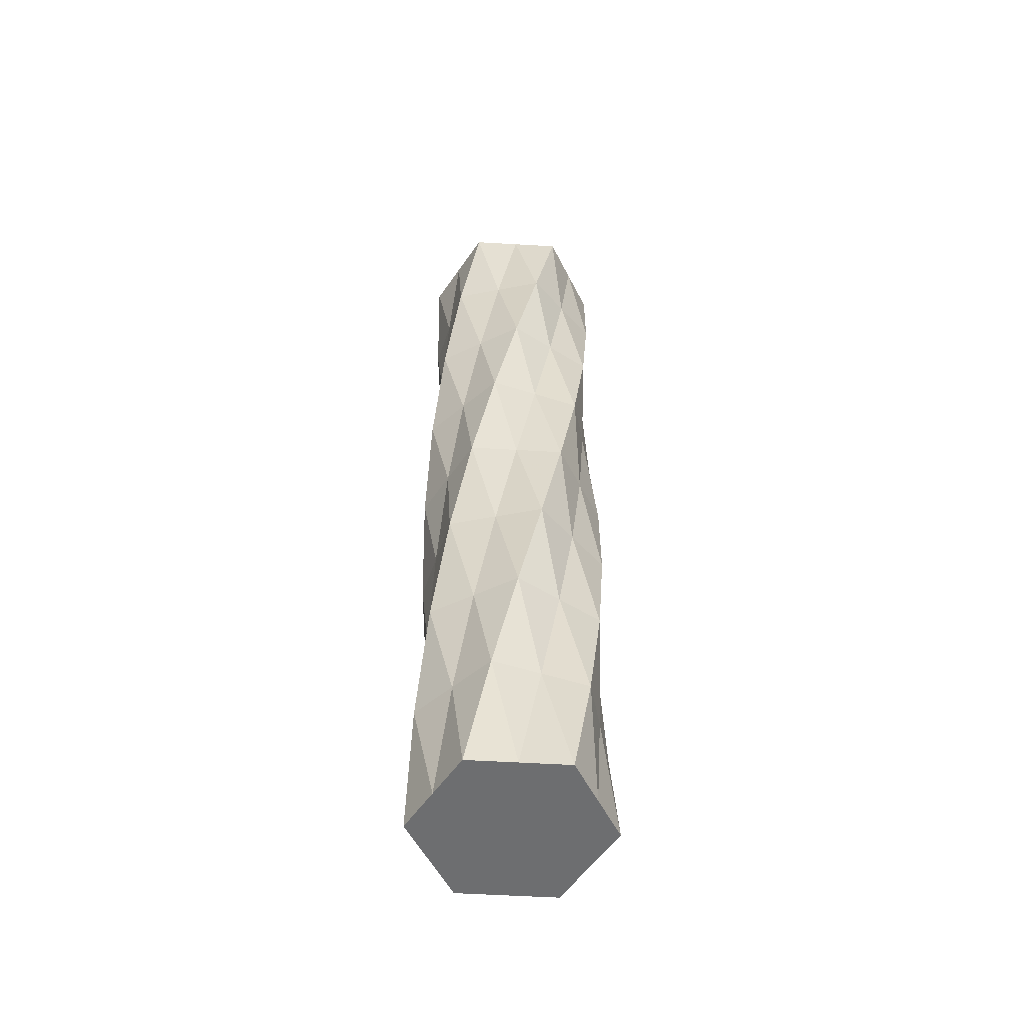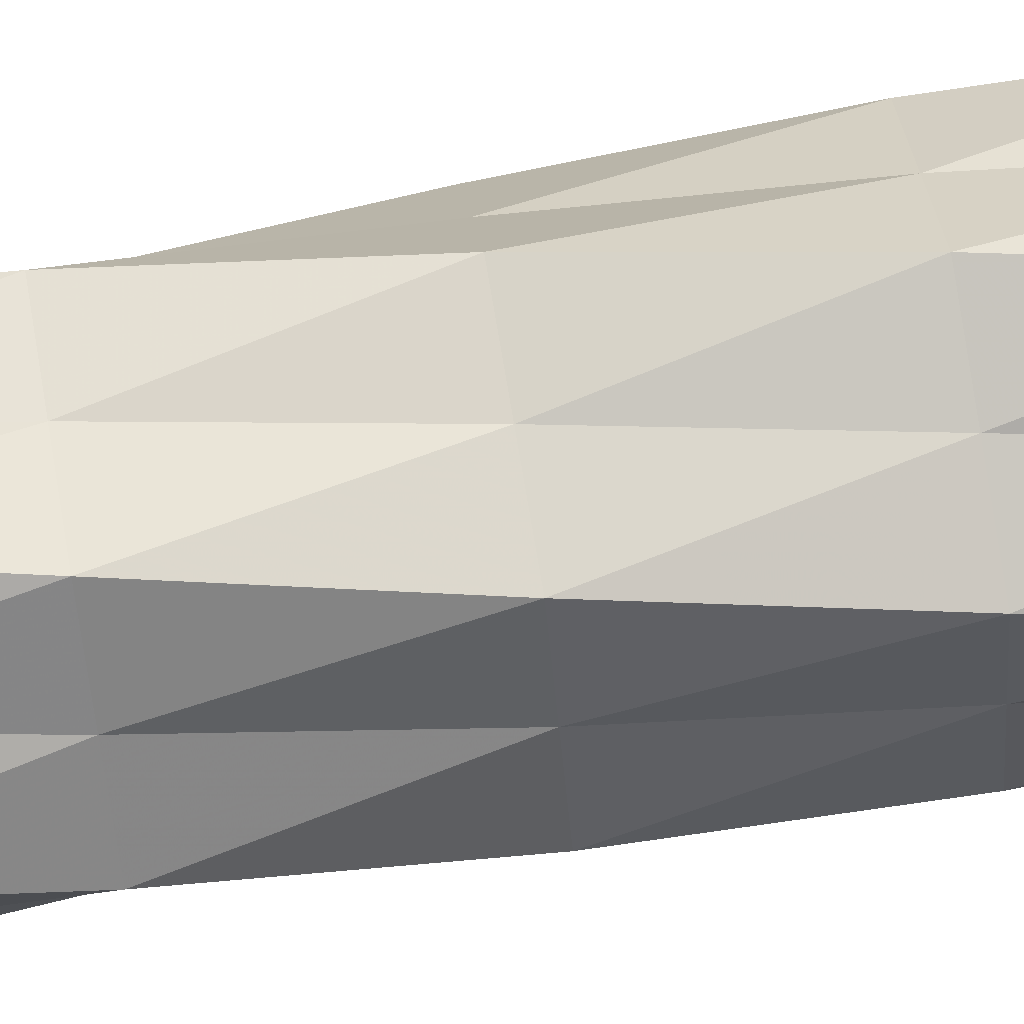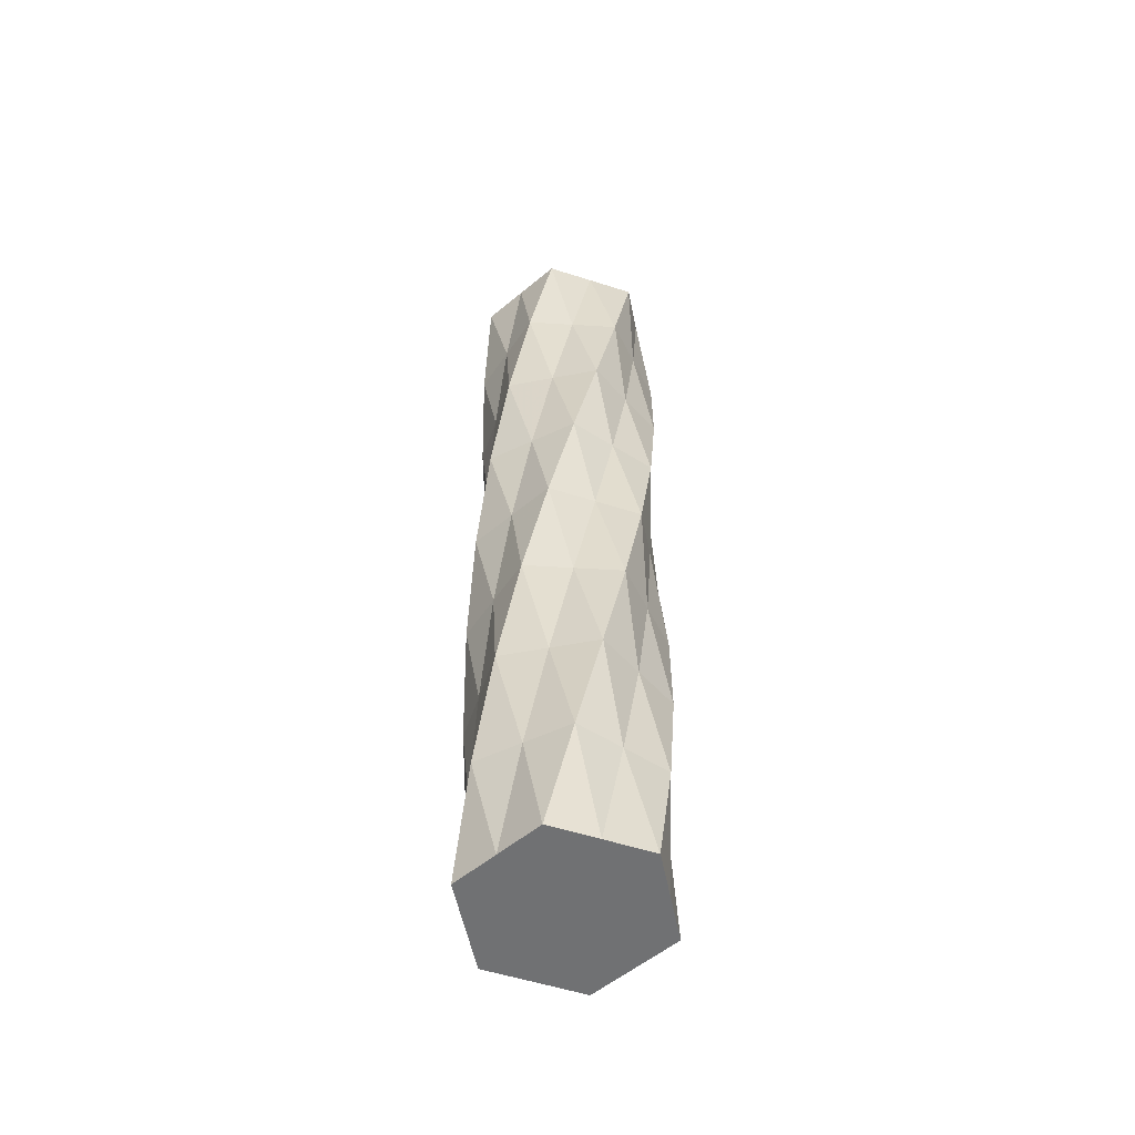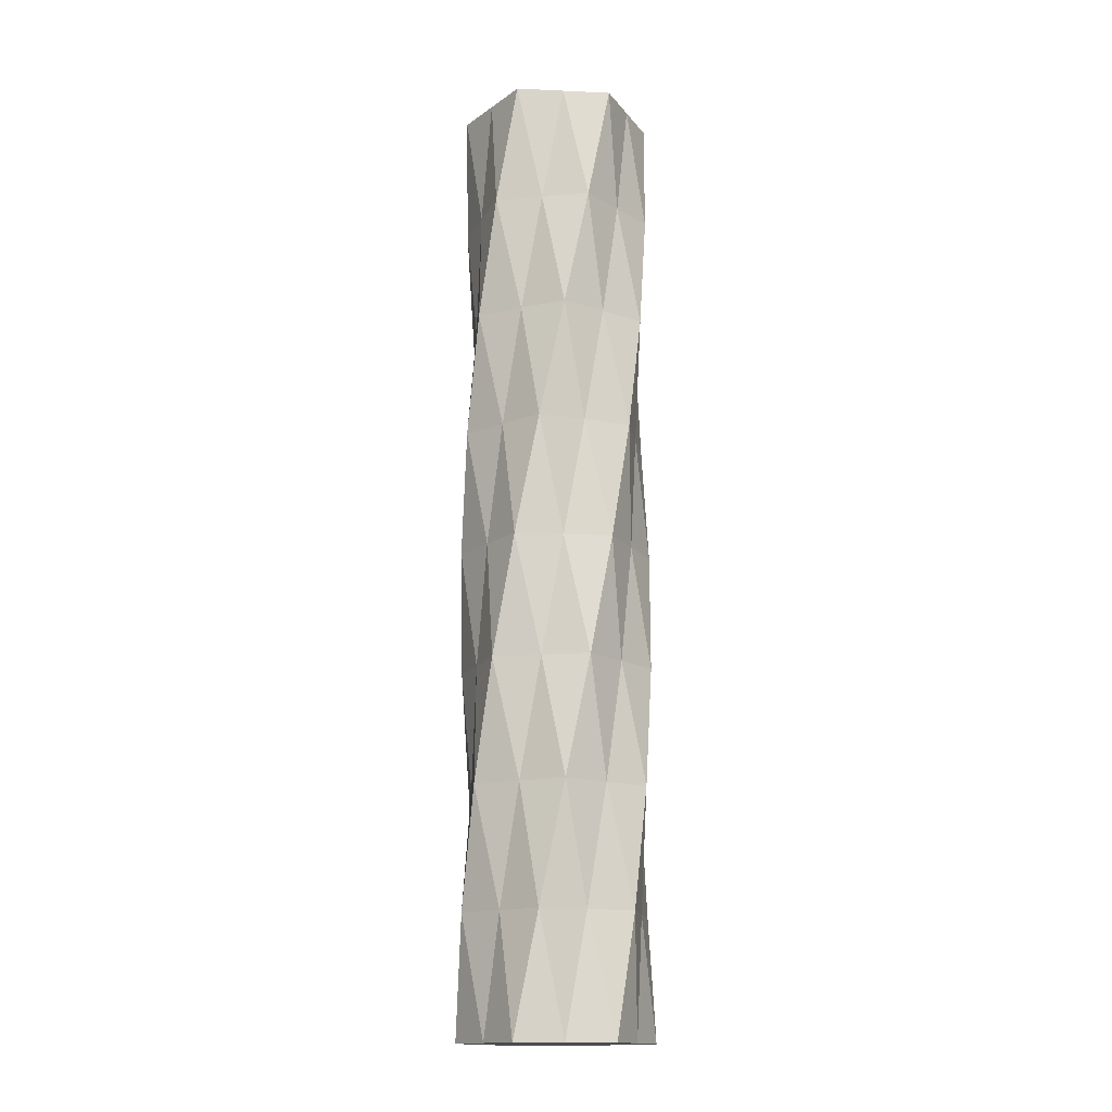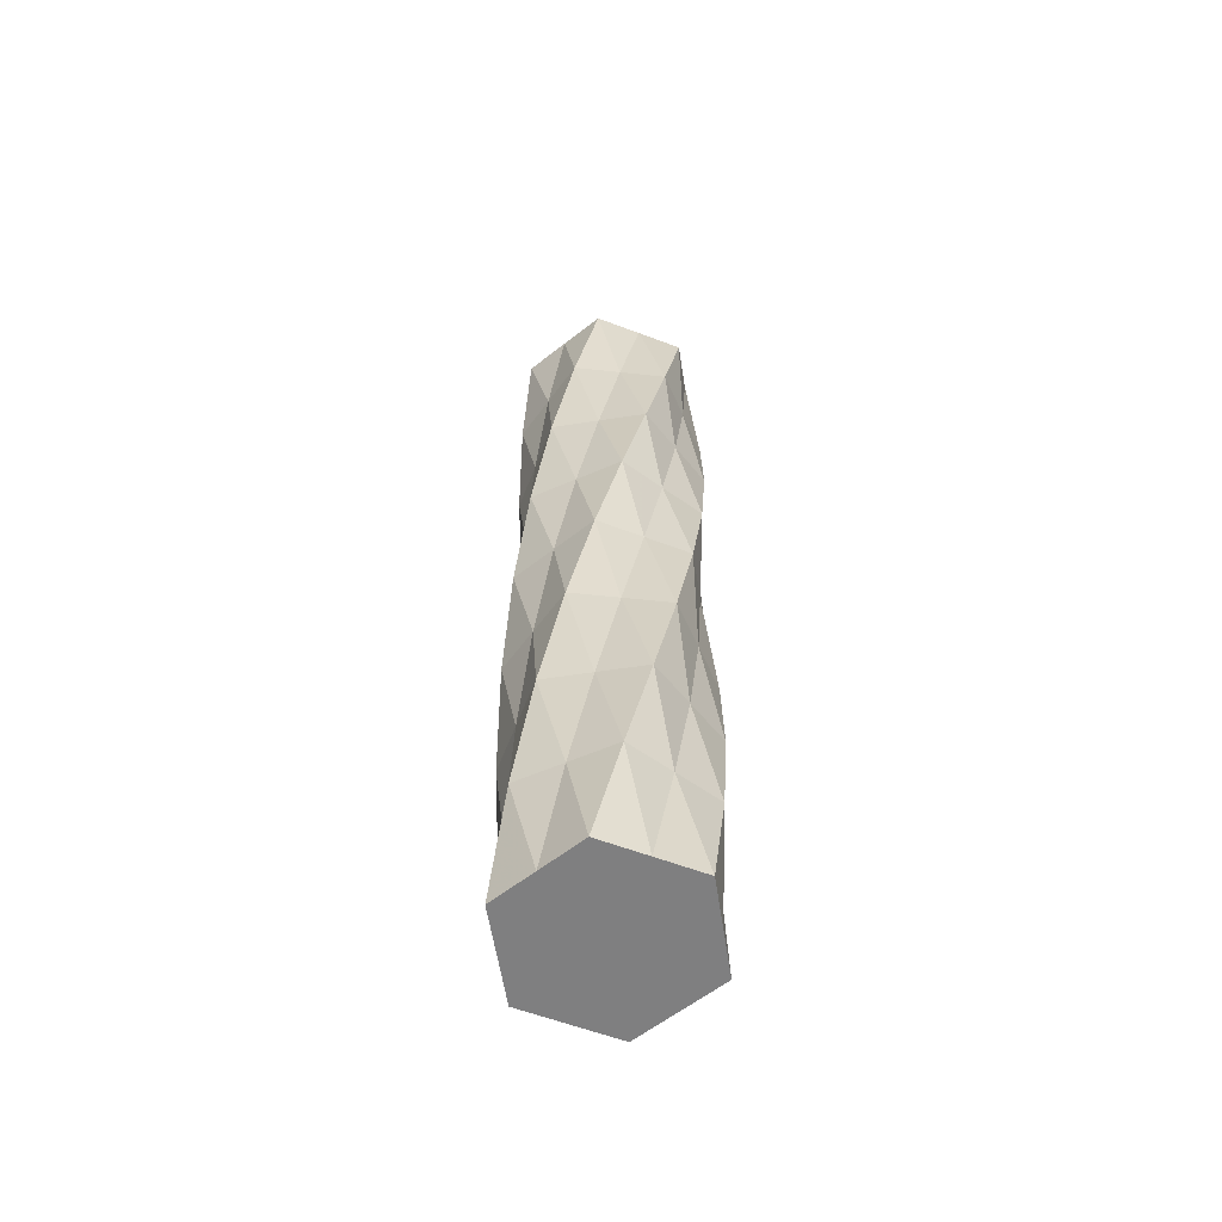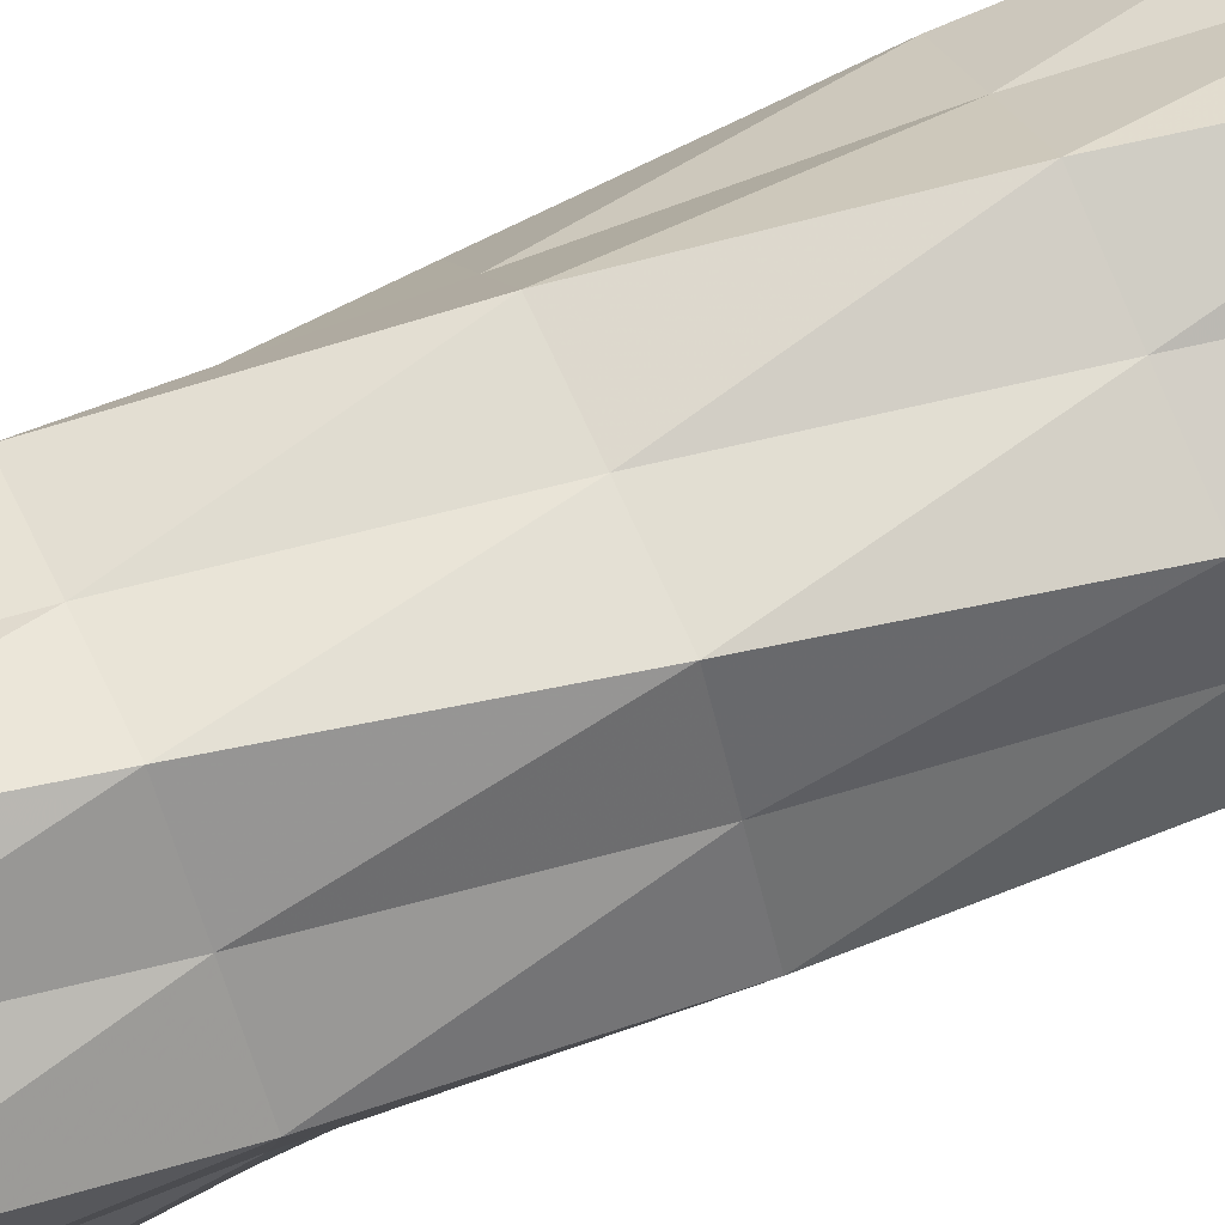
<metadata>
{"format":"obj","ext":"obj","renderer":"f3d","projection":"perspective","resolution":1024,"background":"white","views":[{"elev":-54.3,"azim":-123.6,"up":"+Z"},{"elev":73.7,"azim":80.5,"up":"+Y"},{"elev":-55.2,"azim":41.3,"up":"+Z"},{"elev":-15.4,"azim":-125.4,"up":"+Z"},{"elev":-59.9,"azim":98.8,"up":"+Z"},{"elev":68.7,"azim":-114.0,"up":"+Y"}]}
</metadata>
<code>
v 1.993 0.009818 20
v 1.493 -0.8561 20
v -2.007 0.01382 20
v -1.507 -0.8521 20
v -0.007498 -1.718 20
v 0.9925 -1.718 20
v -1.007 -1.718 20
v 0.9925 1.742 20
v -1.007 1.742 20
v -0.007498 1.742 20
v 1.493 0.8758 20
v -1.507 0.8798 20
v 0.01105 1.714 0.004651
v -0.9889 1.714 0.004651
v -1.489 0.8478 0.004651
v -1.989 -0.01821 0.004651
v -1.492 -0.8822 0.004651
v 1.011 1.714 0.004651
v -0.9925 -1.748 0.004651
v 2.007 -0.01616 0.004651
v 1.511 0.8479 0.004651
v 1.007 -1.748 0.004651
v 1.507 -0.8822 0.004651
v 0.007498 -1.748 0.004651
v 0.7592 -0.4502 0.004651
v 0.00923 -0.01716 0.004651
v -0.7407 0.4158 0.004651
v -1.057 0.6287 20.02
v 1.043 0.6259 20.02
v -0.007498 1.232 20.02
v -0.7075 1.232 20.02
v 0.6925 1.232 20.02
v -0.7075 -1.19 20.02
v 0.6925 -1.19 20.02
v -0.007498 -1.19 20.02
v -1.057 -0.5837 20.02
v -1.407 0.02246 20.02
v 1.043 -0.5865 20.02
v 1.393 0.01966 20.02
v -1.489 0.8692 10
v -1.989 0.003211 10
v -1.489 -0.8628 10
v -0.989 -1.729 10
v 0.007586 -1.731 10
v -0.989 1.735 10
v 1.007 -1.731 10
v 1.007 1.733 10
v 0.01096 1.735 10
v 2.007 0.00116 10
v 1.507 0.8672 10
v 1.507 -0.8649 10
v -1.729 0.01105 15
v -1.729 -0.9889 15
v -0.8628 -1.489 15
v 0.00321 -1.989 15
v 0.8672 -1.492 15
v -1.729 1.011 15
v 1.733 -0.9925 15
v 0.00116 2.007 15
v -0.8629 1.511 15
v 1.733 1.007 15
v 0.8672 1.507 15
v 1.733 0.007498 15
v -1.665 0.4559 12.5
v -1.924 -0.51 12.5
v -1.217 -1.217 12.5
v -0.51 -1.924 12.5
v 0.4531 -1.668 12.5
v -1.407 1.422 12.5
v 1.419 -1.409 12.5
v 0.5224 1.937 12.5
v -0.4407 1.681 12.5
v 1.937 0.5224 12.5
v 1.229 1.229 12.5
v 1.678 -0.4435 12.5
v -1.675 -0.4351 17.5
v -1.416 -1.401 17.5
v -0.4502 -1.66 17.5
v 0.5157 -1.919 17.5
v 1.222 -1.215 17.5
v -1.934 0.5307 17.5
v 1.929 -0.5084 17.5
v -0.5207 1.941 17.5
v -1.227 1.238 17.5
v 1.411 1.423 17.5
v 0.4453 1.682 17.5
v 1.67 0.4575 17.5
v -0.8521 1.493 5.005
v -1.718 0.9925 5.005
v -1.718 -0.007497 5.005
v -1.718 -1.007 5.005
v -0.8561 -1.507 5.005
v 0.01382 1.993 5.005
v 0.009817 -2.007 5.005
v 1.742 0.9925 5.005
v 0.8798 1.493 5.005
v 1.742 -1.007 5.005
v 1.742 -0.007498 5.005
v 0.8758 -1.507 5.005
v -1.212 1.223 7.505
v -1.919 0.5157 7.505
v -1.66 -0.4502 7.505
v -1.401 -1.416 7.505
v -0.439 -1.676 7.505
v -0.5045 1.93 7.505
v 0.5269 -1.935 7.505
v 1.423 1.411 7.505
v 0.4614 1.671 7.505
v 1.941 -0.5207 7.505
v 1.682 0.4453 7.505
v 1.234 -1.228 7.505
v -0.4351 1.66 2.505
v -1.401 1.401 2.505
v -1.66 0.4352 2.505
v -1.919 -0.5307 2.505
v -1.215 -1.237 2.505
v 0.5307 1.919 2.505
v -0.5084 -1.944 2.505
v 1.941 0.5057 2.505
v 1.238 1.212 2.505
v 1.423 -1.426 2.505
v 1.682 -0.4603 2.505
v 0.4575 -1.685 2.505
v -0.006838 0.01215 5.024
v -0.006605 0.01166 5.024
v -0.008235 0.01215 5.024
v -0.008468 0.01167 5.024
v -0.007071 0.01264 5.024
v -0.007536 0.01264 5.024
v -0.008002 0.01264 5.024
v -0.006838 0.01118 5.024
v -0.008235 0.01118 5.024
v -0.007071 0.01069 5.024
v -0.008002 0.01069 5.024
v -0.007536 0.01069 5.024
v -0.007536 0.01215 5.024
v -0.007516 0.01182 5.024
v -0.007536 0.01118 5.024
v 1.051 0.6164 15
v 1.401 0.0102 15
v -1.399 0.013 15
v -1.049 0.6192 15
v 0.7012 1.223 15
v -0.6988 1.223 15
v 0.001162 1.223 15
v 1.051 -0.5959 15
v -1.049 -0.5931 15
v 0.7012 -1.199 15
v 0.001162 -1.199 15
v -0.6988 -1.199 15
v 1.067 0.6116 10.01
v 1.417 0.005368 10.01
v -1.383 0.008168 10.01
v -1.033 0.6144 10.01
v 0.7173 1.218 10.01
v -0.6827 1.218 10.01
v 0.01726 1.218 10.01
v 1.067 -0.6008 10.01
v -1.033 -0.598 10.01
v 0.7173 -1.204 10.01
v 0.01726 -1.204 10.01
v -0.6827 -1.204 10.01
f 8 10 32
f 10 30 32
f 9 31 10
f 31 30 10
f 9 12 31
f 12 28 31
f 3 37 12
f 37 28 12
f 3 4 37
f 4 36 37
f 4 7 33
f 4 33 36
f 5 35 33
f 5 33 7
f 5 6 34
f 5 34 35
f 2 38 34
f 2 34 6
f 1 39 2
f 39 38 2
f 1 11 39
f 11 29 39
f 8 32 11
f 32 29 11
f 162 134 159
f 134 132 159
f 150 162 159
f 150 159 147
f 160 133 161
f 133 135 161
f 148 160 161
f 148 161 149
f 161 135 134
f 161 134 162
f 149 161 162
f 149 162 150
f 158 131 133
f 158 133 160
f 146 158 160
f 146 160 148
f 159 132 127
f 159 127 153
f 147 159 153
f 147 153 141
f 152 125 158
f 125 131 158
f 140 152 158
f 140 158 146
f 154 126 130
f 154 130 156
f 142 154 144
f 154 156 144
f 157 129 128
f 157 128 155
f 145 157 143
f 157 155 143
f 156 130 157
f 130 129 157
f 144 156 145
f 156 157 145
f 155 128 151
f 128 124 151
f 143 155 139
f 155 151 139
f 153 127 154
f 127 126 154
f 141 153 142
f 153 154 142
f 151 124 125
f 151 125 152
f 139 151 140
f 151 152 140
f 33 150 147
f 33 147 36
f 34 148 149
f 34 149 35
f 35 149 150
f 35 150 33
f 38 146 34
f 146 148 34
f 36 147 141
f 36 141 37
f 39 140 38
f 140 146 38
f 28 142 144
f 28 144 31
f 30 145 32
f 145 143 32
f 31 144 30
f 144 145 30
f 32 143 29
f 143 139 29
f 37 141 142
f 37 142 28
f 29 139 39
f 139 140 39
f 131 138 133
f 138 135 133
f 132 134 138
f 134 135 138
f 131 125 137
f 131 137 138
f 127 132 137
f 132 138 137
f 124 136 137
f 124 137 125
f 126 127 137
f 126 137 136
f 124 128 136
f 128 129 136
f 126 136 130
f 136 129 130
f 118 19 24
f 118 24 123
f 94 118 123
f 94 123 99
f 120 21 18
f 120 18 117
f 96 120 117
f 96 117 93
f 123 24 22
f 123 22 121
f 99 123 121
f 99 121 97
f 122 23 20
f 122 20 119
f 98 122 119
f 98 119 95
f 121 22 23
f 121 23 122
f 97 121 122
f 97 122 98
f 119 20 21
f 119 21 120
f 95 119 120
f 95 120 96
f 118 94 92
f 118 92 116
f 19 118 116
f 19 116 17
f 117 18 13
f 117 13 112
f 93 117 112
f 93 112 88
f 115 16 17
f 115 17 116
f 91 115 116
f 91 116 92
f 113 14 15
f 113 15 114
f 89 113 114
f 89 114 90
f 114 15 16
f 114 16 115
f 90 114 115
f 90 115 91
f 112 13 14
f 112 14 113
f 88 112 113
f 88 113 89
f 106 94 99
f 106 99 111
f 46 106 111
f 46 111 51
f 108 96 93
f 108 93 105
f 48 108 105
f 48 105 45
f 111 99 97
f 111 97 109
f 51 111 109
f 51 109 49
f 110 98 95
f 110 95 107
f 50 110 107
f 50 107 47
f 109 97 98
f 109 98 110
f 49 109 110
f 49 110 50
f 107 95 96
f 107 96 108
f 47 107 108
f 47 108 48
f 106 46 44
f 106 44 104
f 94 106 104
f 94 104 92
f 105 93 88
f 105 88 100
f 45 105 100
f 45 100 40
f 103 91 92
f 103 92 104
f 43 103 104
f 43 104 44
f 101 89 90
f 101 90 102
f 41 101 102
f 41 102 42
f 102 90 91
f 102 91 103
f 42 102 103
f 42 103 43
f 100 88 89
f 100 89 101
f 40 100 101
f 40 101 41
f 82 58 63
f 82 63 87
f 1 82 87
f 1 87 11
f 84 60 57
f 84 57 81
f 12 84 81
f 12 81 3
f 87 63 61
f 87 61 85
f 11 87 85
f 11 85 8
f 86 62 59
f 86 59 83
f 10 86 83
f 10 83 9
f 85 61 62
f 85 62 86
f 8 85 86
f 8 86 10
f 83 59 60
f 83 60 84
f 9 83 84
f 9 84 12
f 82 1 2
f 82 2 80
f 58 82 80
f 58 80 56
f 81 57 52
f 81 52 76
f 3 81 76
f 3 76 4
f 79 55 56
f 79 56 80
f 6 79 80
f 6 80 2
f 77 53 54
f 77 54 78
f 7 77 78
f 7 78 5
f 78 54 55
f 78 55 79
f 5 78 79
f 5 79 6
f 76 52 53
f 76 53 77
f 4 76 77
f 4 77 7
f 70 46 51
f 70 51 75
f 58 70 75
f 58 75 63
f 72 48 45
f 72 45 69
f 60 72 69
f 60 69 57
f 75 51 49
f 75 49 73
f 63 75 73
f 63 73 61
f 74 50 47
f 74 47 71
f 62 74 71
f 62 71 59
f 73 49 50
f 73 50 74
f 61 73 74
f 61 74 62
f 71 47 48
f 71 48 72
f 59 71 72
f 59 72 60
f 70 58 56
f 70 56 68
f 46 70 68
f 46 68 44
f 69 45 40
f 69 40 64
f 57 69 64
f 57 64 52
f 67 43 44
f 67 44 68
f 55 67 68
f 55 68 56
f 65 41 42
f 65 42 66
f 53 65 66
f 53 66 54
f 66 42 43
f 66 43 67
f 54 66 67
f 54 67 55
f 64 40 41
f 64 41 65
f 52 64 65
f 52 65 53
f 20 23 25
f 20 25 21
f 22 24 25
f 22 25 23
f 18 21 26
f 21 25 26
f 19 26 24
f 26 25 24
f 13 18 26
f 13 26 27
f 17 27 26
f 17 26 19
f 13 27 14
f 27 15 14
f 15 27 16
f 27 17 16

</code>
